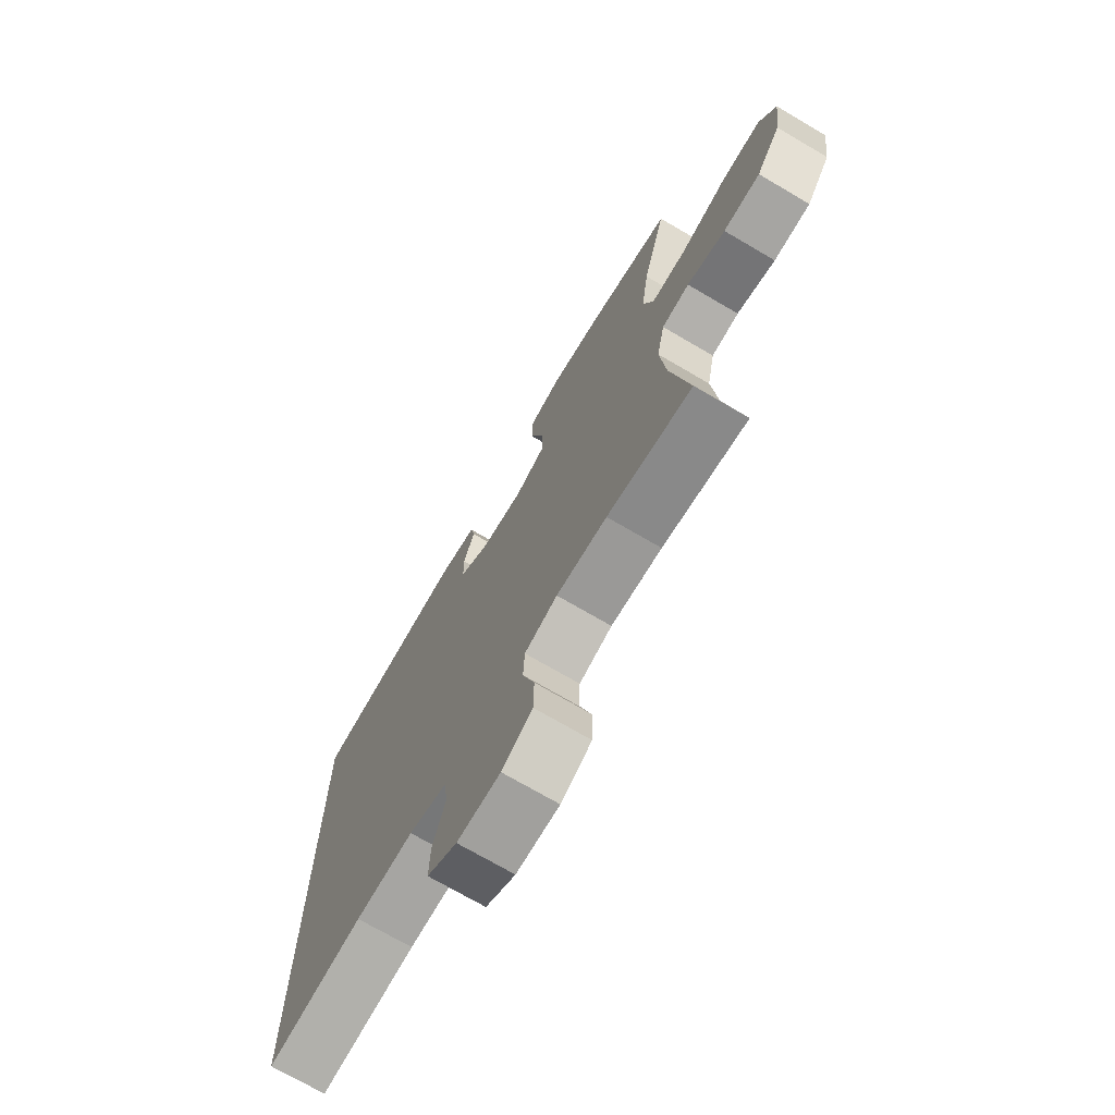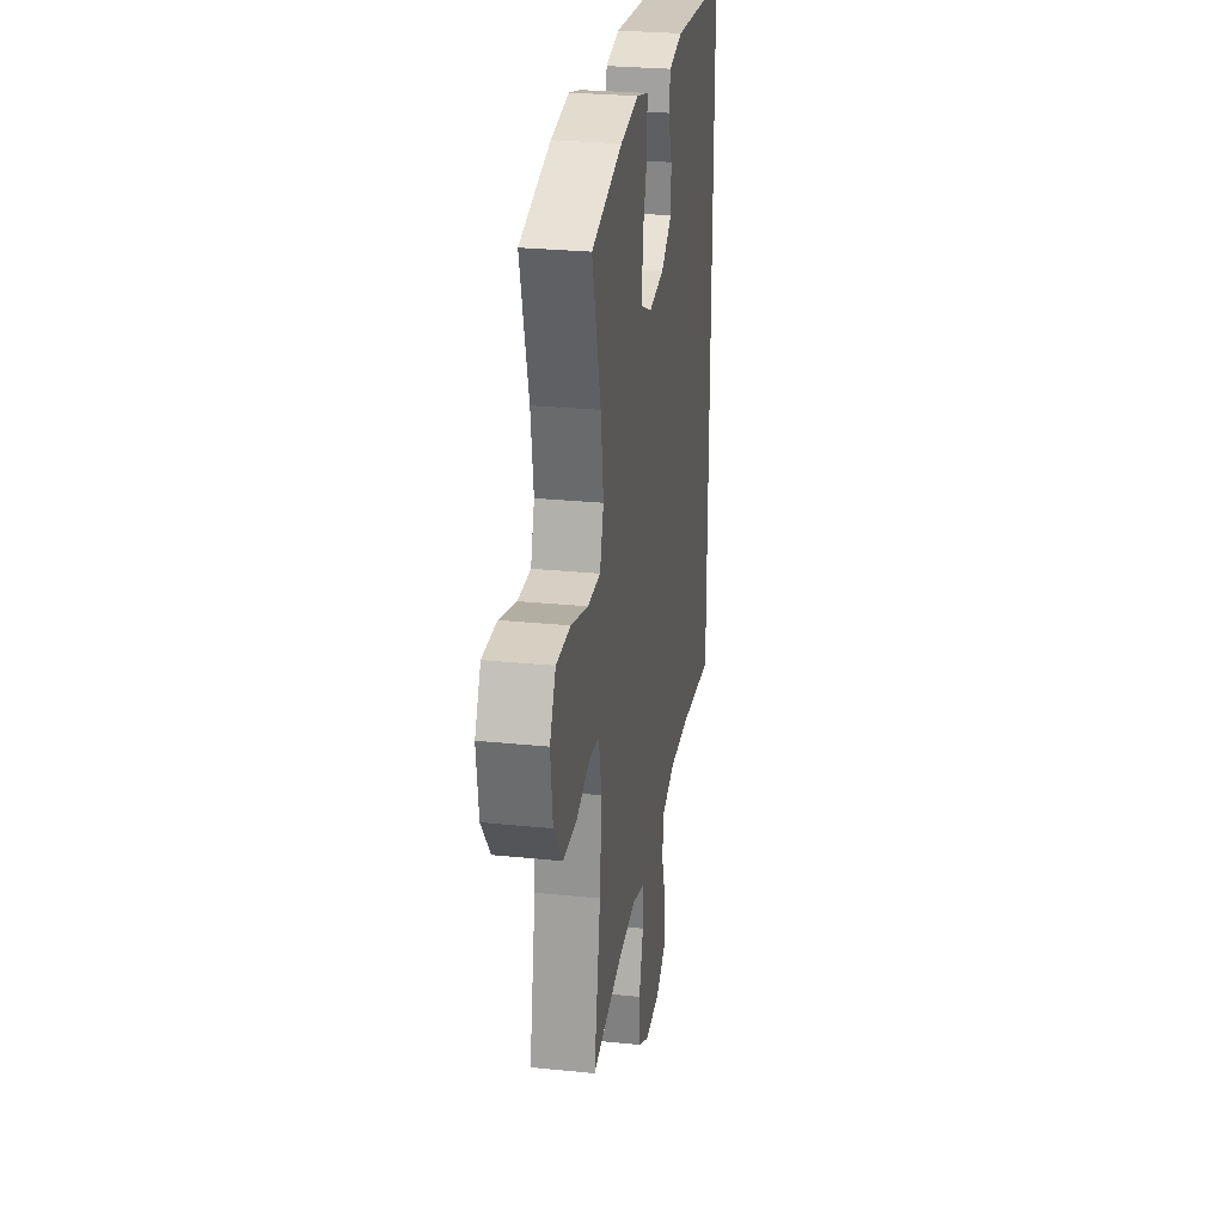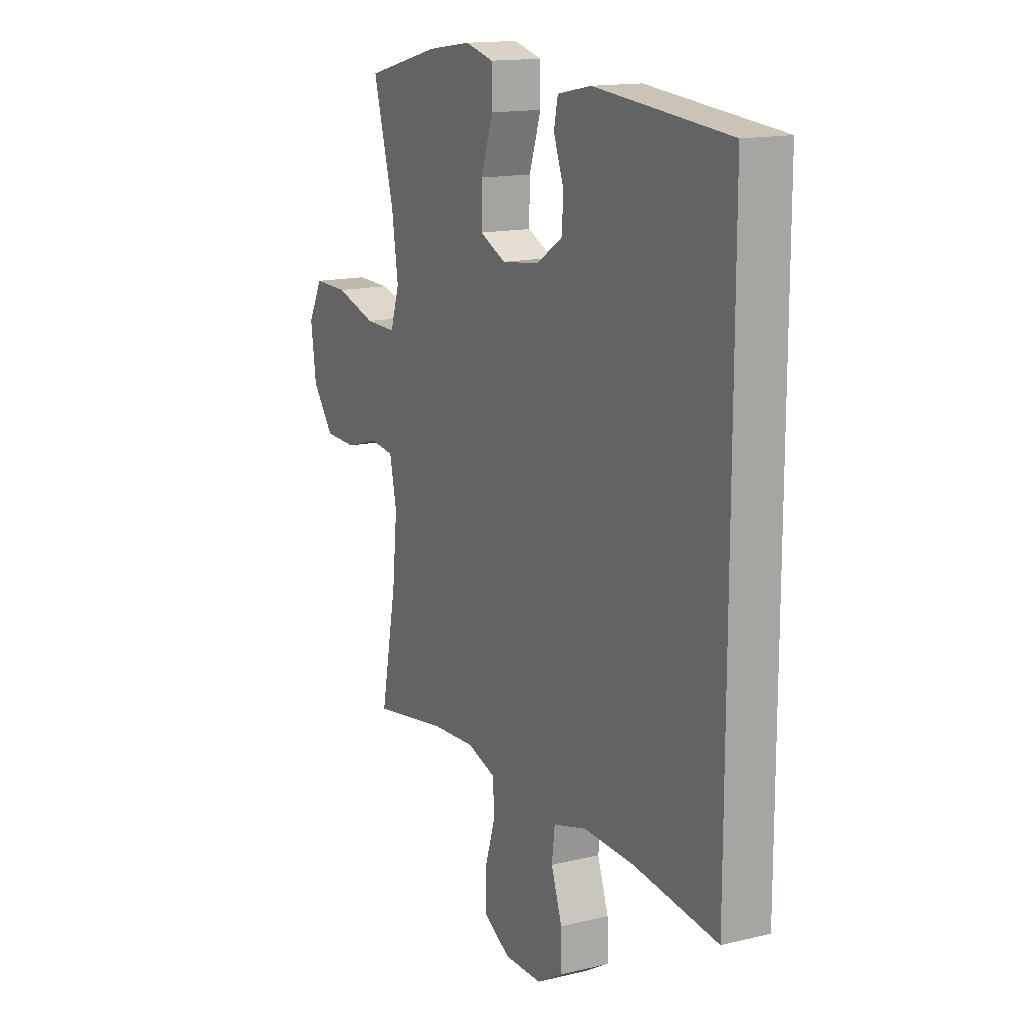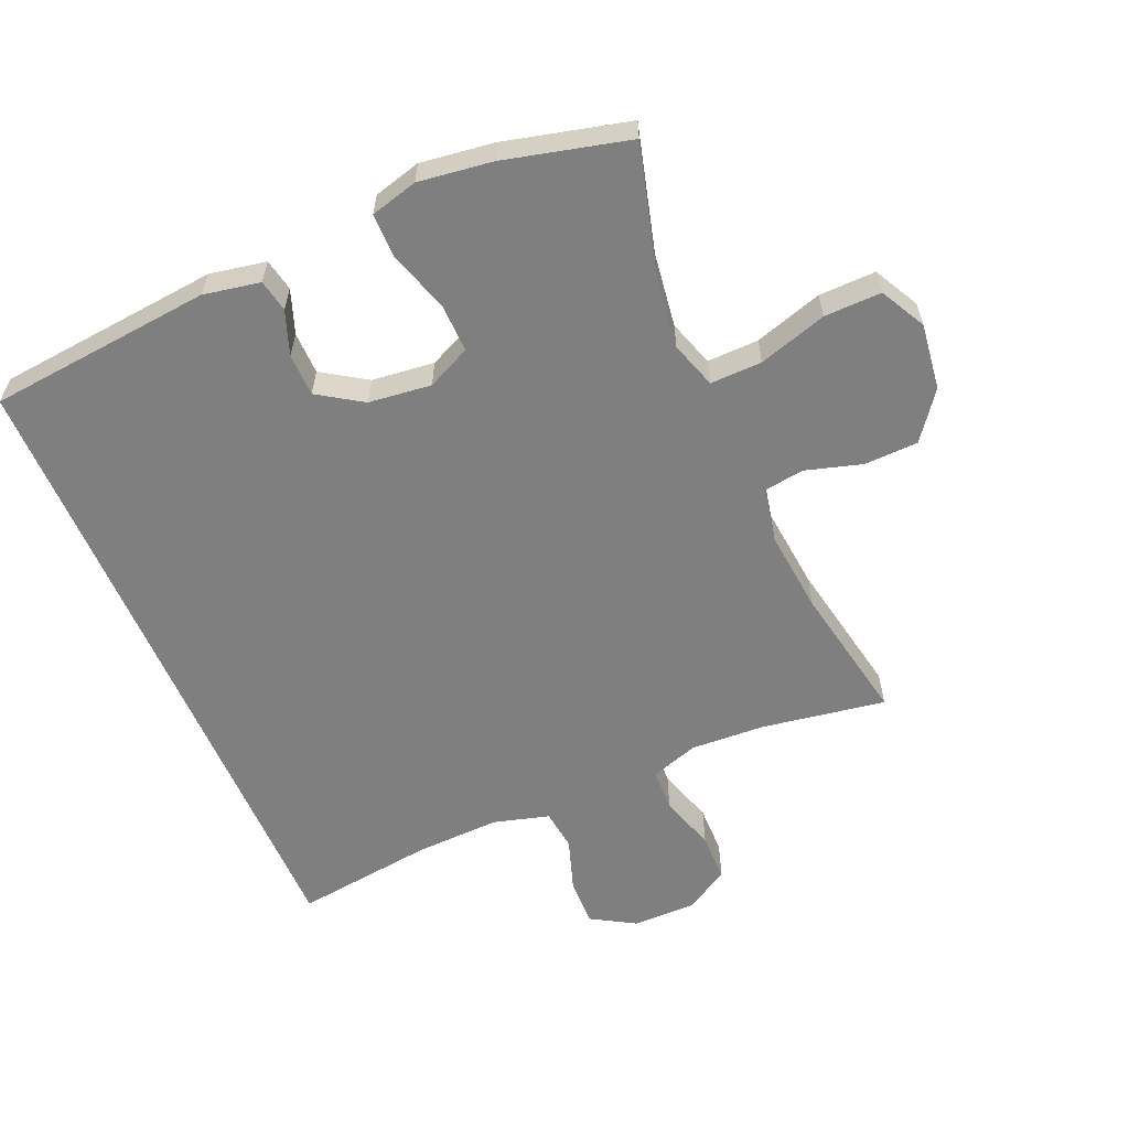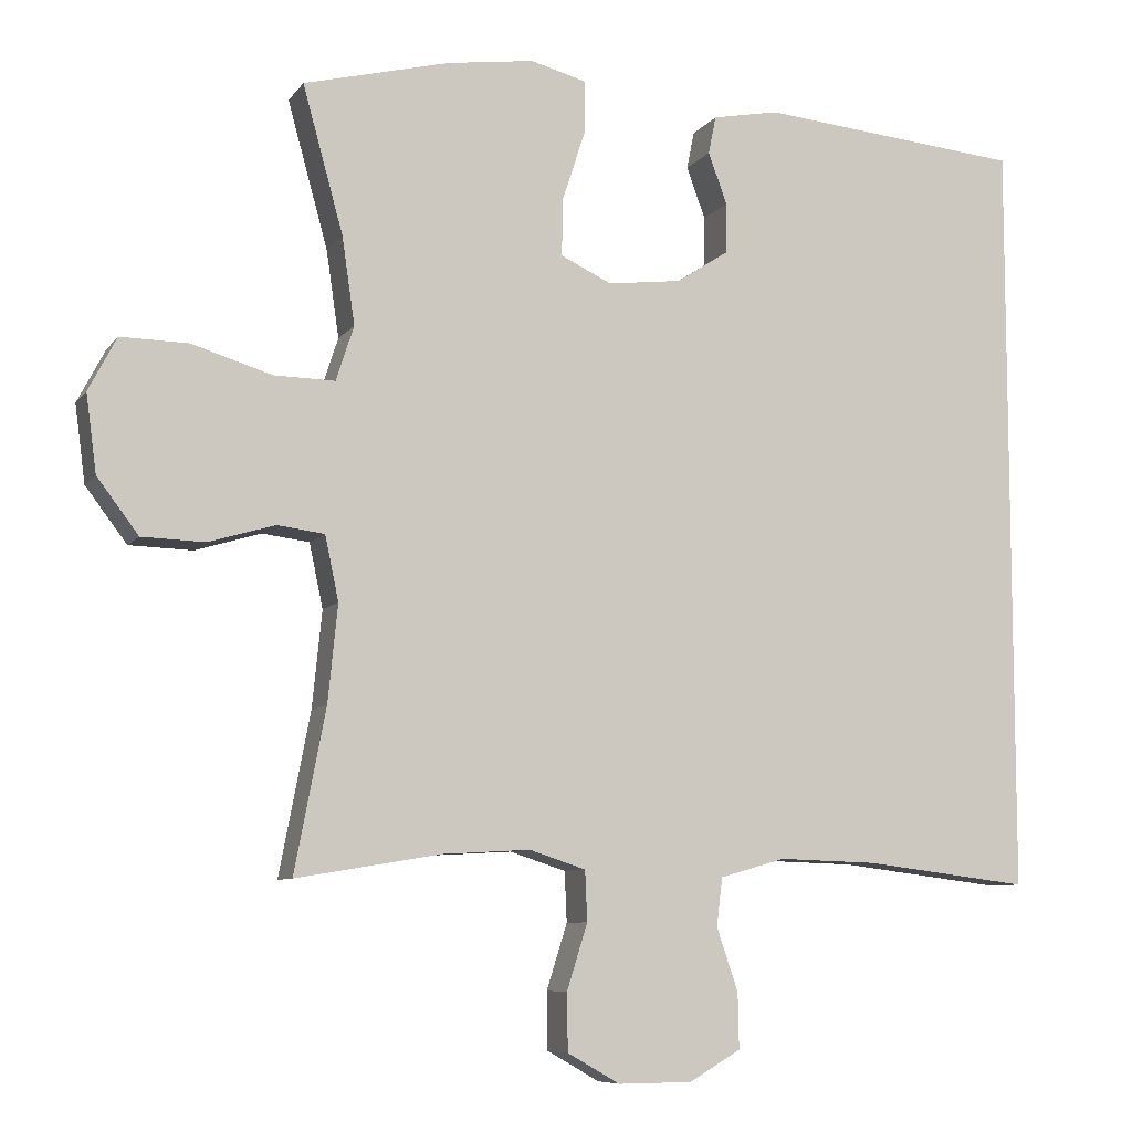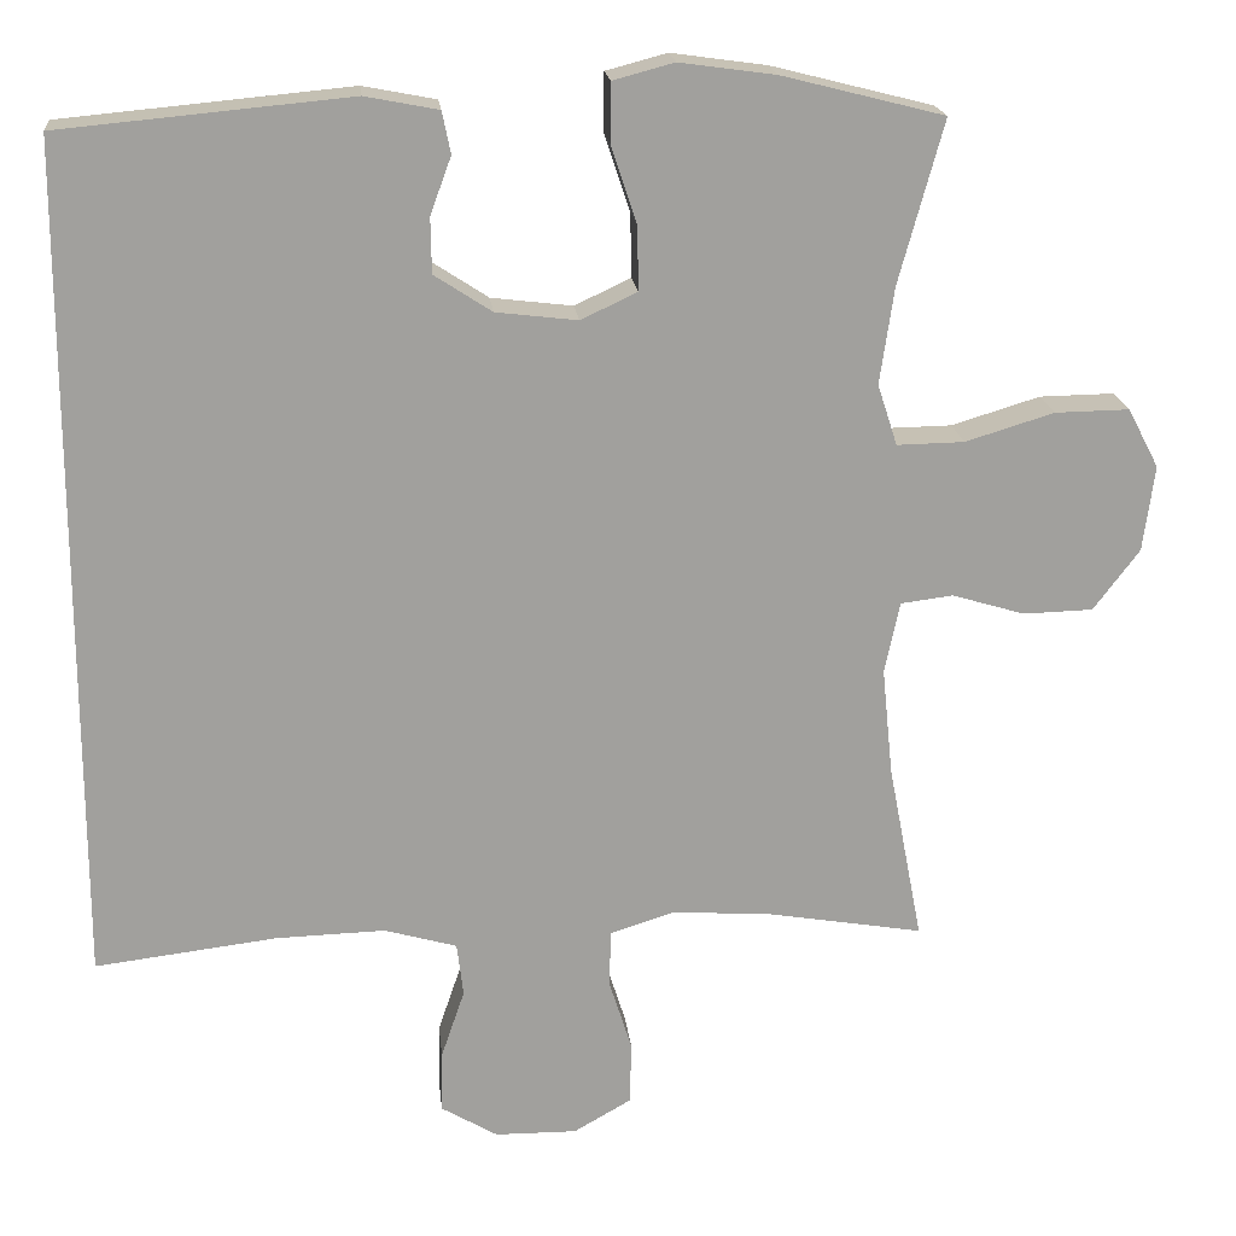
<metadata>
{"format":"obj","ext":"obj","renderer":"f3d","projection":"perspective","resolution":1024,"background":"white","views":[{"elev":-72.0,"azim":59.6,"up":"+Z"},{"elev":27.4,"azim":98.9,"up":"+Z"},{"elev":14.8,"azim":-117.6,"up":"+Z"},{"elev":-59.8,"azim":23.4,"up":"+Y"},{"elev":-7.9,"azim":159.8,"up":"+Z"},{"elev":18.7,"azim":-5.8,"up":"+Z"}]}
</metadata>
<code>
o path578
v -0.3147 0.0375 -0.4472
v -0.1845 0.0375 -0.4432
v -0.09828 0.0375 -0.4677
v -0.09068 0.0375 -0.5313
v -0.1188 0.0375 -0.6137
v -0.1203 0.0375 -0.6867
v -0.05296 0.0375 -0.7264
v 0.04457 0.0375 -0.7272
v 0.1135 0.0375 -0.6878
v 0.1147 0.0375 -0.6122
v 0.08737 0.0375 -0.5259
v 0.0903 0.0375 -0.4596
v 0.1644 0.0375 -0.4356
v 0.2789 0.0375 -0.4421
v 0.4706 0.0375 -0.474
v 0.4297 0.0375 -0.2612
v 0.4169 0.0375 -0.1332
v 0.4349 0.0375 -0.0482
v 0.4971 0.0375 -0.0402
v 0.5839 0.0375 -0.0661
v 0.6672 0.0375 -0.06363
v 0.7221 0.0375 0.00894
v 0.7358 0.0375 0.1111
v 0.6987 0.0375 0.1817
v 0.6101 0.0375 0.1803
v 0.5042 0.0375 0.1479
v 0.4239 0.0375 0.1464
v 0.4004 0.0375 0.2189
v 0.4171 0.0375 0.3338
v 0.4706 0.0375 0.5277
v 0.2779 0.0375 0.5763
v 0.1634 0.0375 0.5921
v 0.09023 0.0375 0.5727
v 0.0897 0.0375 0.5032
v 0.1202 0.0375 0.4112
v 0.1218 0.0375 0.3345
v 0.05452 0.0375 0.303
v -0.04273 0.0375 0.3147
v -0.1112 0.0375 0.3595
v -0.1123 0.0375 0.4254
v -0.08727 0.0375 0.4936
v -0.0974 0.0375 0.5435
v -0.1849 0.0375 0.5604
v -0.5313 0.0375 0.5277
v -0.5313 0.0375 -0.474
v -0.3147 -0.0375 -0.4472
v -0.1845 -0.0375 -0.4432
v -0.09828 -0.0375 -0.4677
v -0.09068 -0.0375 -0.5313
v -0.1188 -0.0375 -0.6137
v -0.1203 -0.0375 -0.6867
v -0.05296 -0.0375 -0.7264
v 0.04457 -0.0375 -0.7272
v 0.1135 -0.0375 -0.6878
v 0.1147 -0.0375 -0.6122
v 0.08737 -0.0375 -0.5259
v 0.0903 -0.0375 -0.4596
v 0.1644 -0.0375 -0.4356
v 0.2789 -0.0375 -0.4421
v 0.4706 -0.0375 -0.474
v 0.4297 -0.0375 -0.2612
v 0.4169 -0.0375 -0.1332
v 0.4349 -0.0375 -0.0482
v 0.4971 -0.0375 -0.0402
v 0.5839 -0.0375 -0.0661
v 0.6672 -0.0375 -0.06363
v 0.7221 -0.0375 0.00894
v 0.7358 -0.0375 0.1111
v 0.6987 -0.0375 0.1817
v 0.6101 -0.0375 0.1803
v 0.5042 -0.0375 0.1479
v 0.4239 -0.0375 0.1464
v 0.4004 -0.0375 0.2189
v 0.4171 -0.0375 0.3338
v 0.4706 -0.0375 0.5277
v 0.2779 -0.0375 0.5763
v 0.1634 -0.0375 0.5921
v 0.09023 -0.0375 0.5727
v 0.0897 -0.0375 0.5032
v 0.1202 -0.0375 0.4112
v 0.1218 -0.0375 0.3345
v 0.05452 -0.0375 0.303
v -0.04273 -0.0375 0.3147
v -0.1112 -0.0375 0.3595
v -0.1123 -0.0375 0.4254
v -0.08727 -0.0375 0.4936
v -0.0974 -0.0375 0.5435
v -0.1849 -0.0375 0.5604
v -0.5313 -0.0375 0.5277
v -0.5313 -0.0375 -0.474
v 0.2779 0.0375 0.5763
v 0.1634 0.0375 0.5921
v 0.09023 0.0375 0.5727
v 0.09023 0.0375 0.5727
v 0.0897 0.0375 0.5032
v -0.0974 0.0375 0.5435
v -0.0974 0.0375 0.5435
v -0.1849 0.0375 0.5604
v 0.4706 0.0375 0.5277
v 0.4706 0.0375 0.5277
v -0.08727 0.0375 0.4936
v -0.5313 0.0375 0.5277
v -0.5313 0.0375 0.5277
v -0.5313 0.0375 -0.474
v -0.5313 0.0375 -0.474
v 0.1202 0.0375 0.4112
v -0.1123 0.0375 0.4254
v 0.4171 0.0375 0.3338
v -0.1112 0.0375 0.3595
v 0.1218 0.0375 0.3345
v 0.1218 0.0375 0.3345
v -0.04273 0.0375 0.3147
v 0.05452 0.0375 0.303
v 0.4004 0.0375 0.2189
v 0.4239 0.0375 0.1464
v 0.4239 0.0375 0.1464
v 0.7358 0.0375 0.1111
v 0.6987 0.0375 0.1817
v 0.6987 0.0375 0.1817
v 0.6101 0.0375 0.1803
v 0.5042 0.0375 0.1479
v 0.7221 0.0375 0.00894
v 0.6672 0.0375 -0.06363
v 0.4349 0.0375 -0.0482
v 0.4349 0.0375 -0.0482
v 0.4971 0.0375 -0.0402
v 0.5839 0.0375 -0.0661
v 0.4169 0.0375 -0.1332
v 0.4297 0.0375 -0.2612
v 0.4706 0.0375 -0.474
v 0.4706 0.0375 -0.474
v 0.1644 0.0375 -0.4356
v 0.2789 0.0375 -0.4421
v -0.3147 0.0375 -0.4472
v -0.1845 0.0375 -0.4432
v 0.0903 0.0375 -0.4596
v 0.0903 0.0375 -0.4596
v -0.09828 0.0375 -0.4677
v -0.09828 0.0375 -0.4677
v 0.08737 0.0375 -0.5259
v -0.09068 0.0375 -0.5313
v 0.1147 0.0375 -0.6122
v -0.1188 0.0375 -0.6137
v 0.1135 0.0375 -0.6878
v -0.1203 0.0375 -0.6867
v -0.1203 0.0375 -0.6867
v -0.05296 0.0375 -0.7264
v 0.04457 0.0375 -0.7272
v 0.2779 -0.0375 0.5763
v 0.1634 -0.0375 0.5921
v 0.09023 -0.0375 0.5727
v 0.09023 -0.0375 0.5727
v 0.0897 -0.0375 0.5032
v -0.0974 -0.0375 0.5435
v -0.0974 -0.0375 0.5435
v -0.1849 -0.0375 0.5604
v 0.4706 -0.0375 0.5277
v 0.4706 -0.0375 0.5277
v -0.08727 -0.0375 0.4936
v -0.5313 -0.0375 0.5277
v -0.5313 -0.0375 0.5277
v -0.5313 -0.0375 -0.474
v -0.5313 -0.0375 -0.474
v 0.1202 -0.0375 0.4112
v -0.1123 -0.0375 0.4254
v 0.4171 -0.0375 0.3338
v -0.1112 -0.0375 0.3595
v 0.1218 -0.0375 0.3345
v 0.1218 -0.0375 0.3345
v -0.04273 -0.0375 0.3147
v 0.05452 -0.0375 0.303
v 0.4004 -0.0375 0.2189
v 0.4239 -0.0375 0.1464
v 0.4239 -0.0375 0.1464
v 0.7358 -0.0375 0.1111
v 0.6987 -0.0375 0.1817
v 0.6987 -0.0375 0.1817
v 0.6101 -0.0375 0.1803
v 0.5042 -0.0375 0.1479
v 0.7221 -0.0375 0.00894
v 0.6672 -0.0375 -0.06363
v 0.4349 -0.0375 -0.0482
v 0.4349 -0.0375 -0.0482
v 0.4971 -0.0375 -0.0402
v 0.5839 -0.0375 -0.0661
v 0.4169 -0.0375 -0.1332
v 0.4297 -0.0375 -0.2612
v 0.4706 -0.0375 -0.474
v 0.4706 -0.0375 -0.474
v 0.1644 -0.0375 -0.4356
v 0.2789 -0.0375 -0.4421
v -0.3147 -0.0375 -0.4472
v -0.1845 -0.0375 -0.4432
v 0.0903 -0.0375 -0.4596
v 0.0903 -0.0375 -0.4596
v -0.09828 -0.0375 -0.4677
v -0.09828 -0.0375 -0.4677
v 0.08737 -0.0375 -0.5259
v -0.09068 -0.0375 -0.5313
v 0.1147 -0.0375 -0.6122
v -0.1188 -0.0375 -0.6137
v 0.1135 -0.0375 -0.6878
v -0.1203 -0.0375 -0.6867
v -0.1203 -0.0375 -0.6867
v -0.05296 -0.0375 -0.7264
v 0.04457 -0.0375 -0.7272
f 149 166 157
f 180 185 181
f 166 168 172
f 205 201 203
f 201 205 206
f 164 168 166
f 178 175 176
f 154 156 159
f 184 185 179
f 201 200 199
f 187 190 191
f 173 182 184
f 167 192 170
f 150 164 149
f 160 167 156
f 171 182 173
f 156 167 165
f 170 193 171
f 171 190 186
f 153 150 151
f 173 184 179
f 178 180 175
f 186 190 187
f 200 201 206
f 194 199 198
f 162 167 160
f 171 194 190
f 185 180 178
f 199 194 196
f 171 196 194
f 171 173 168
f 200 206 202
f 193 170 192
f 187 191 188
f 149 164 166
f 198 199 200
f 171 186 182
f 164 150 153
f 162 192 167
f 172 168 173
f 159 156 165
f 179 185 178
f 171 193 196
f 31 32 77 76
f 32 94 152 77
f 33 34 79 78
f 97 43 88 155
f 100 31 76 158
f 41 42 87 86
f 43 103 161 88
f 44 105 163 89
f 34 35 80 79
f 40 41 86 85
f 29 30 75 74
f 39 40 85 84
f 35 111 169 80
f 38 39 84 83
f 36 37 82 81
f 28 29 74 73
f 37 38 83 82
f 116 28 73 174
f 23 119 177 68
f 24 25 70 69
f 25 26 71 70
f 26 27 72 71
f 22 23 68 67
f 21 22 67 66
f 125 19 64 183
f 20 21 66 65
f 19 20 65 64
f 17 18 63 62
f 16 17 62 61
f 131 16 61 189
f 13 14 59 58
f 1 2 47 46
f 137 13 58 195
f 2 139 197 47
f 14 15 60 59
f 11 12 57 56
f 45 1 46 90
f 3 4 49 48
f 10 11 56 55
f 4 5 50 49
f 9 10 55 54
f 5 146 204 50
f 6 7 52 51
f 8 9 54 53
f 7 8 53 52
f 91 99 108
f 122 123 127
f 108 114 110
f 147 145 143
f 143 148 147
f 106 108 110
f 120 118 117
f 96 101 98
f 126 121 127
f 143 141 142
f 129 133 132
f 115 126 124
f 109 112 134
f 92 91 106
f 102 98 109
f 113 115 124
f 98 107 109
f 112 113 135
f 113 128 132
f 95 93 92
f 115 121 126
f 120 117 122
f 128 129 132
f 142 148 143
f 136 140 141
f 104 102 109
f 113 132 136
f 127 120 122
f 141 138 136
f 113 136 138
f 113 110 115
f 142 144 148
f 135 134 112
f 129 130 133
f 91 108 106
f 140 142 141
f 113 124 128
f 106 95 92
f 104 109 134
f 114 115 110
f 101 107 98
f 121 120 127
f 113 138 135

</code>
